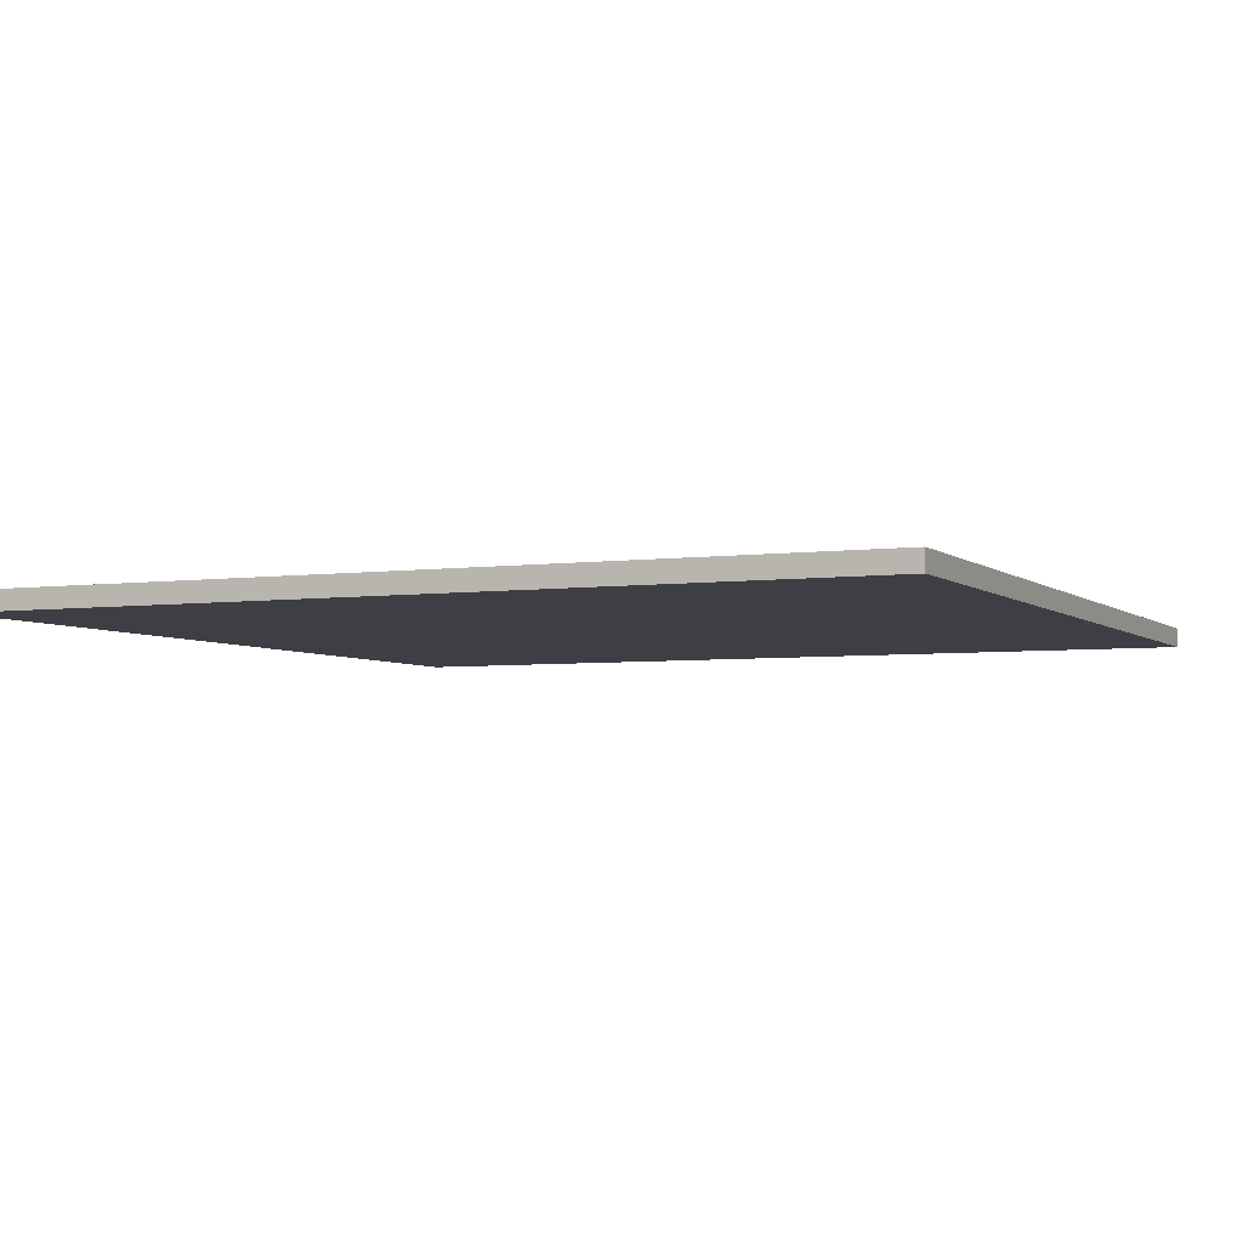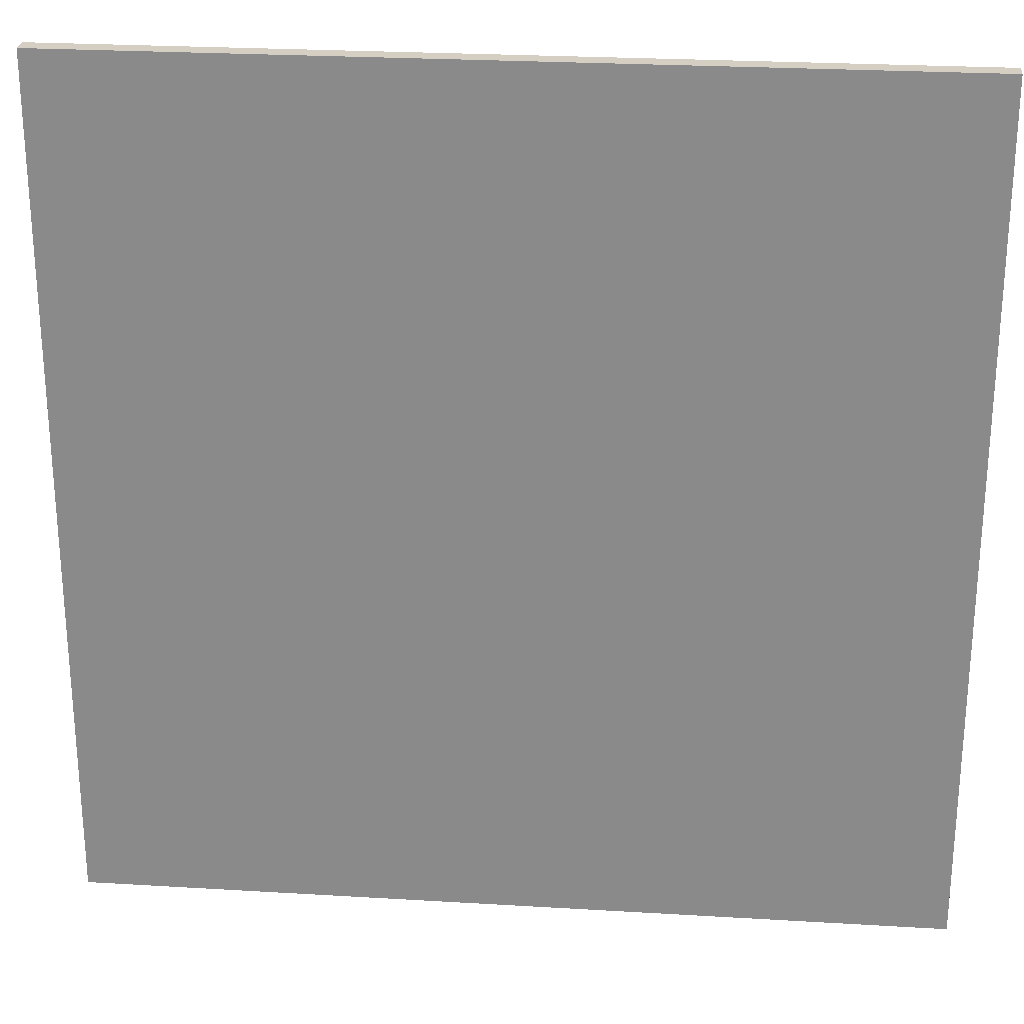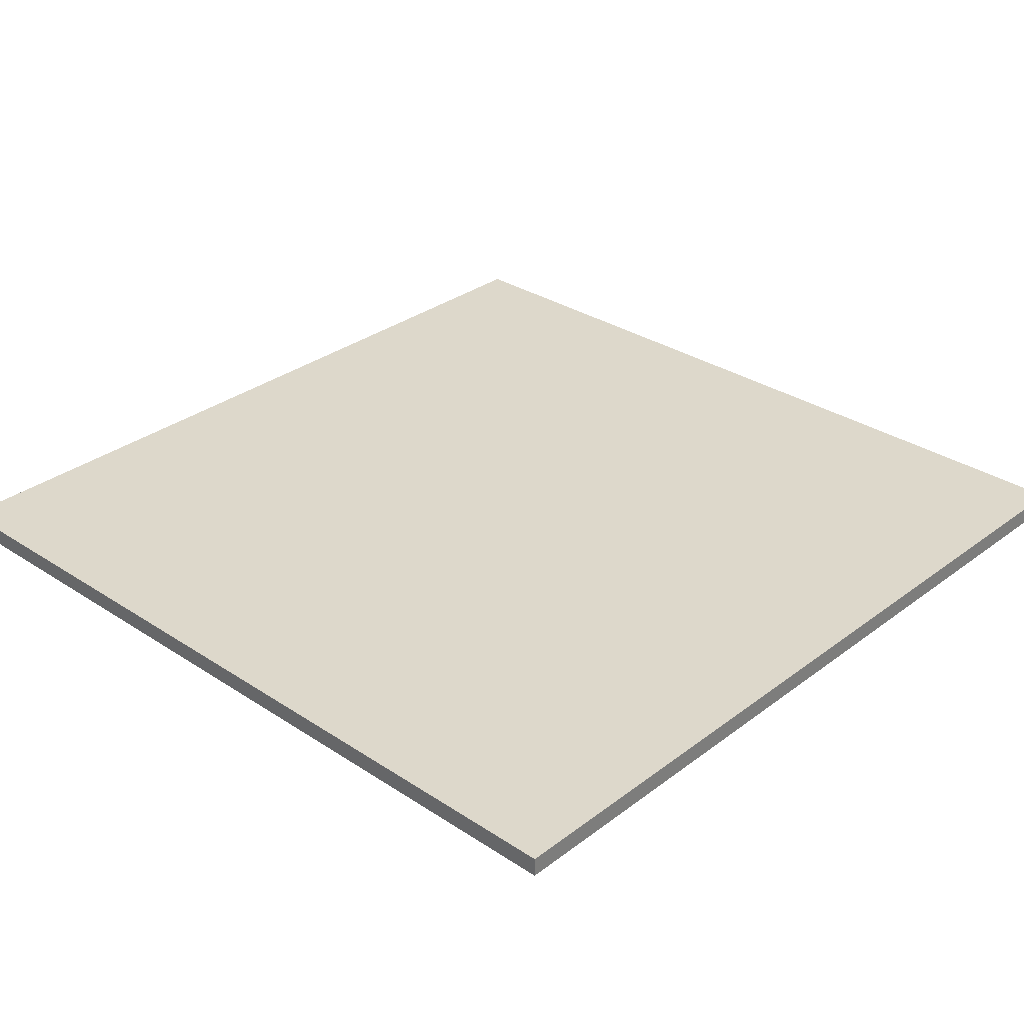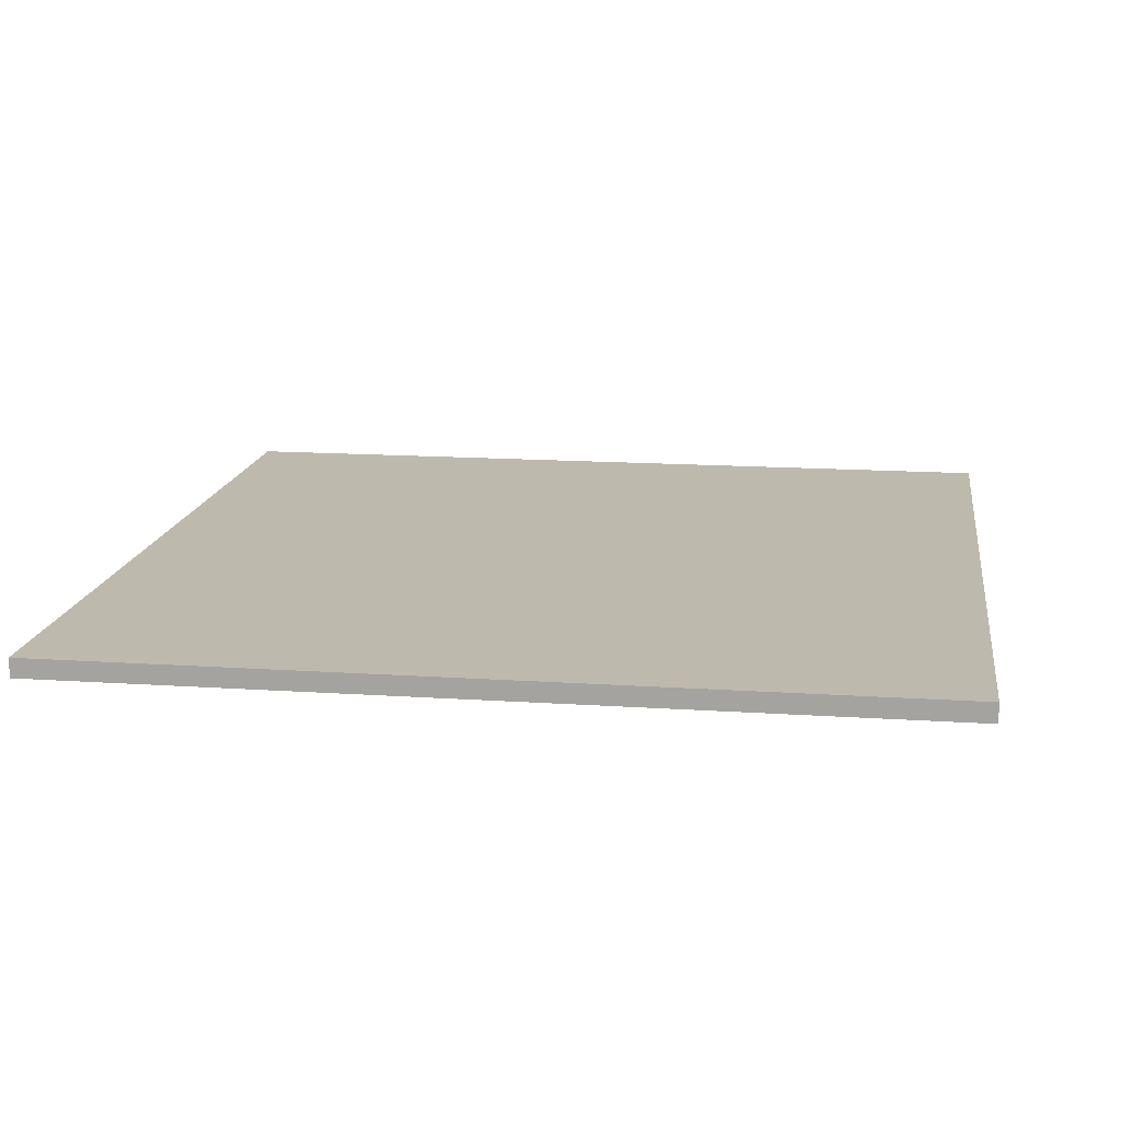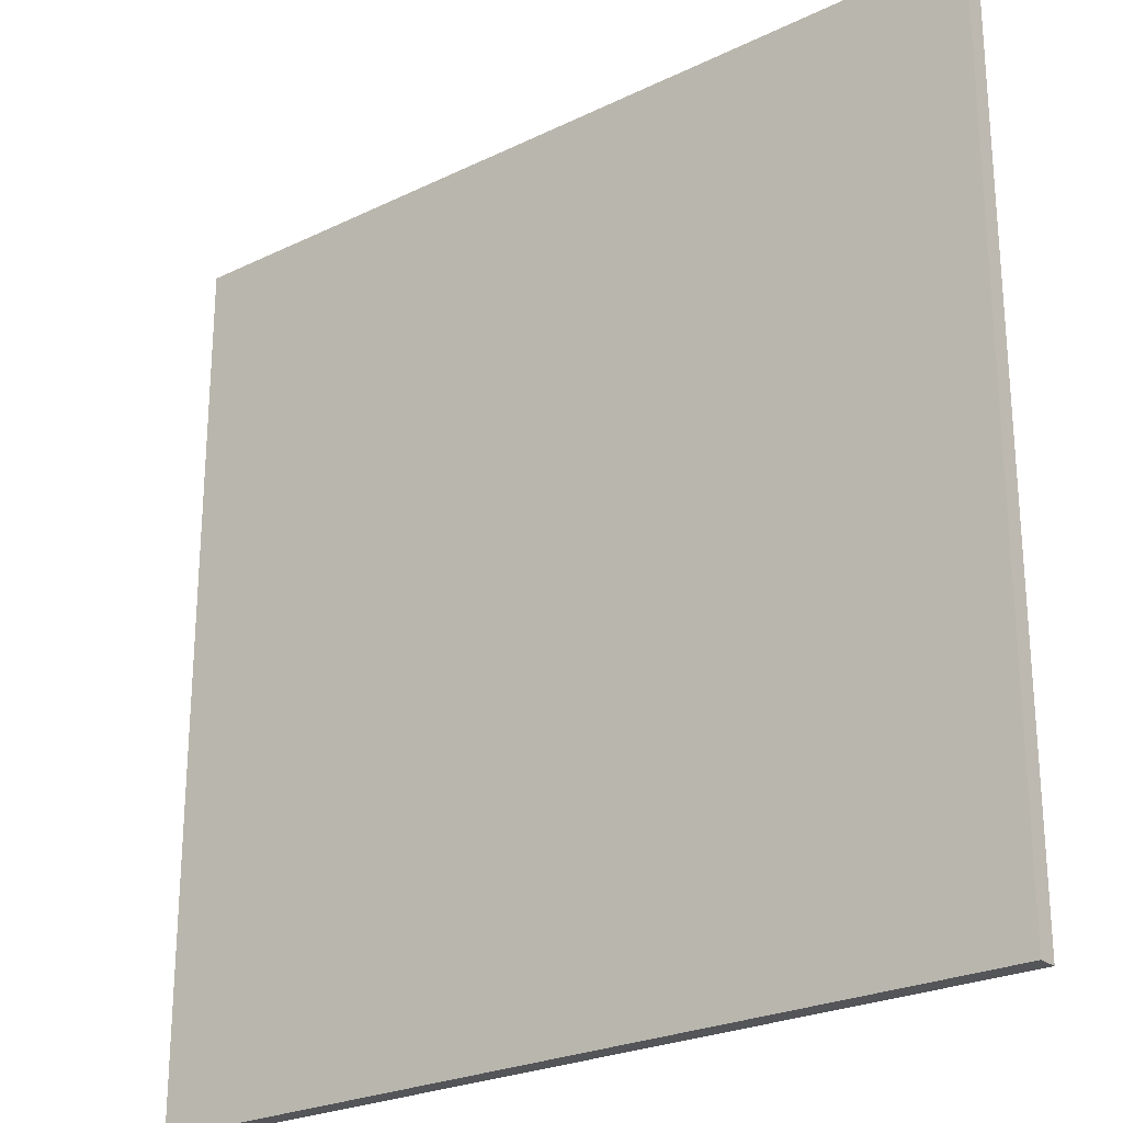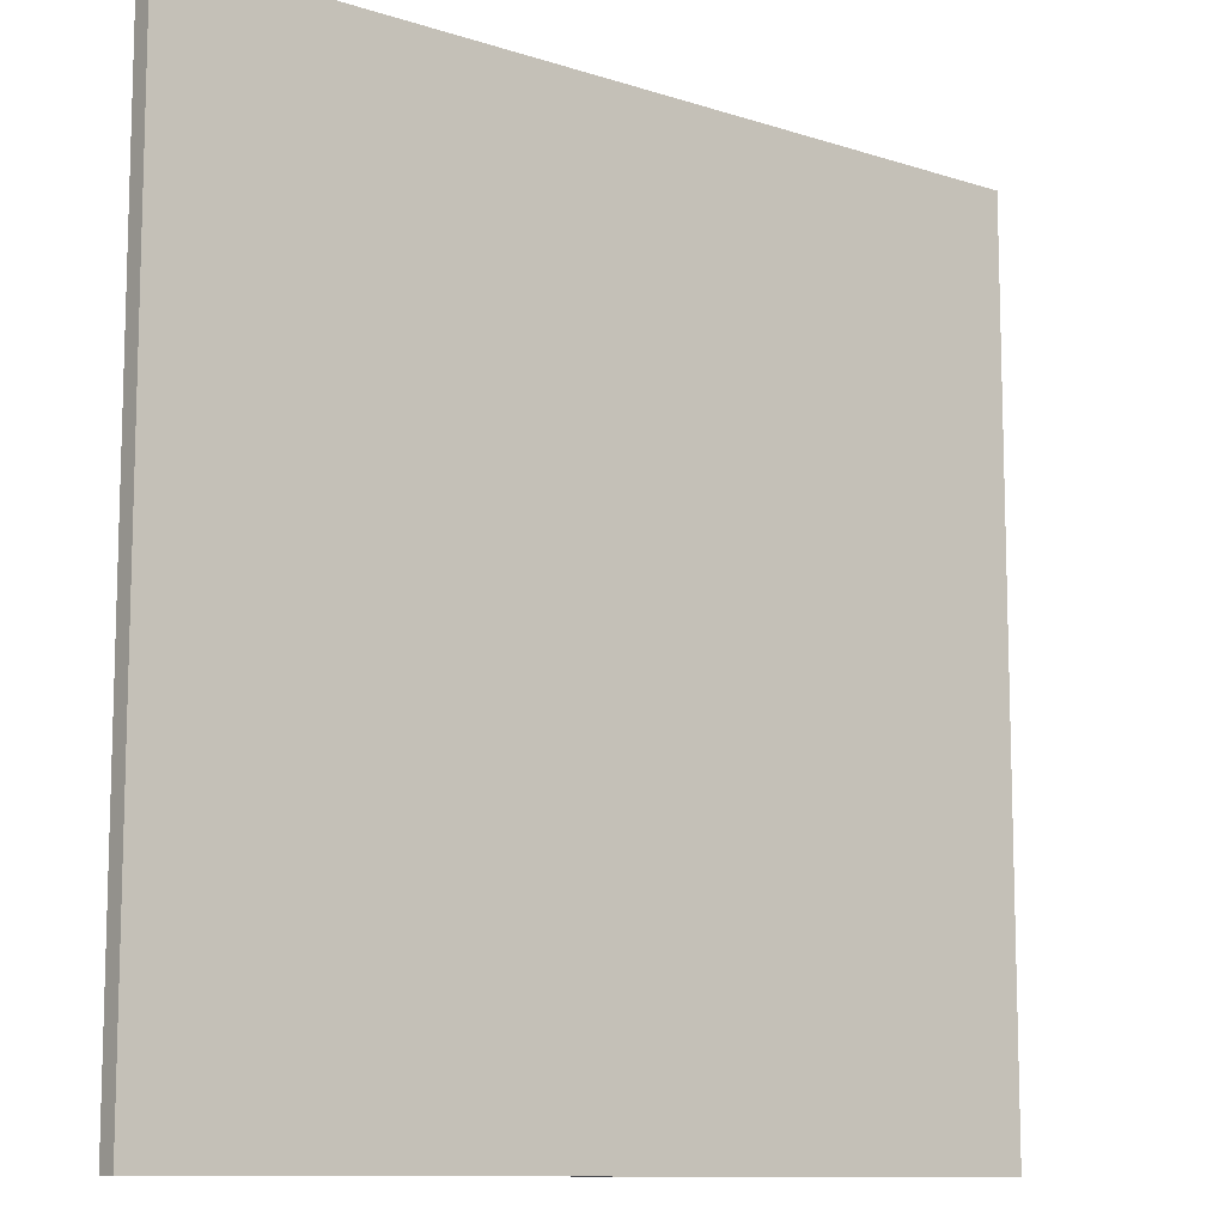
<metadata>
{"format":"obj","ext":"obj","renderer":"f3d","projection":"perspective","resolution":1024,"background":"white","views":[{"elev":-4.4,"azim":-155.8,"up":"+Y"},{"elev":25.5,"azim":-174.5,"up":"+Z"},{"elev":31.2,"azim":43.1,"up":"+Y"},{"elev":15.1,"azim":98.2,"up":"+Y"},{"elev":-24.8,"azim":-141.7,"up":"+Z"},{"elev":-10.7,"azim":-38.8,"up":"+Z"}]}
</metadata>
<code>
v  0.5 0 9.5
v  0.5 0 0.5
v  9.5 0 0.5
v  9.5 0 9.5
v  0.5 0.2 9.5
v  9.5 0.2 9.5
v  9.5 0.2 0.5
v  0.5 0.2 0.5
g Box001
f 1 2 3
f 3 4 1
f 5 6 7
f 7 8 5
f 1 4 6
f 6 5 1
f 4 3 7
f 7 6 4
f 3 2 8
f 8 7 3
f 2 1 5
f 5 8 2

</code>
